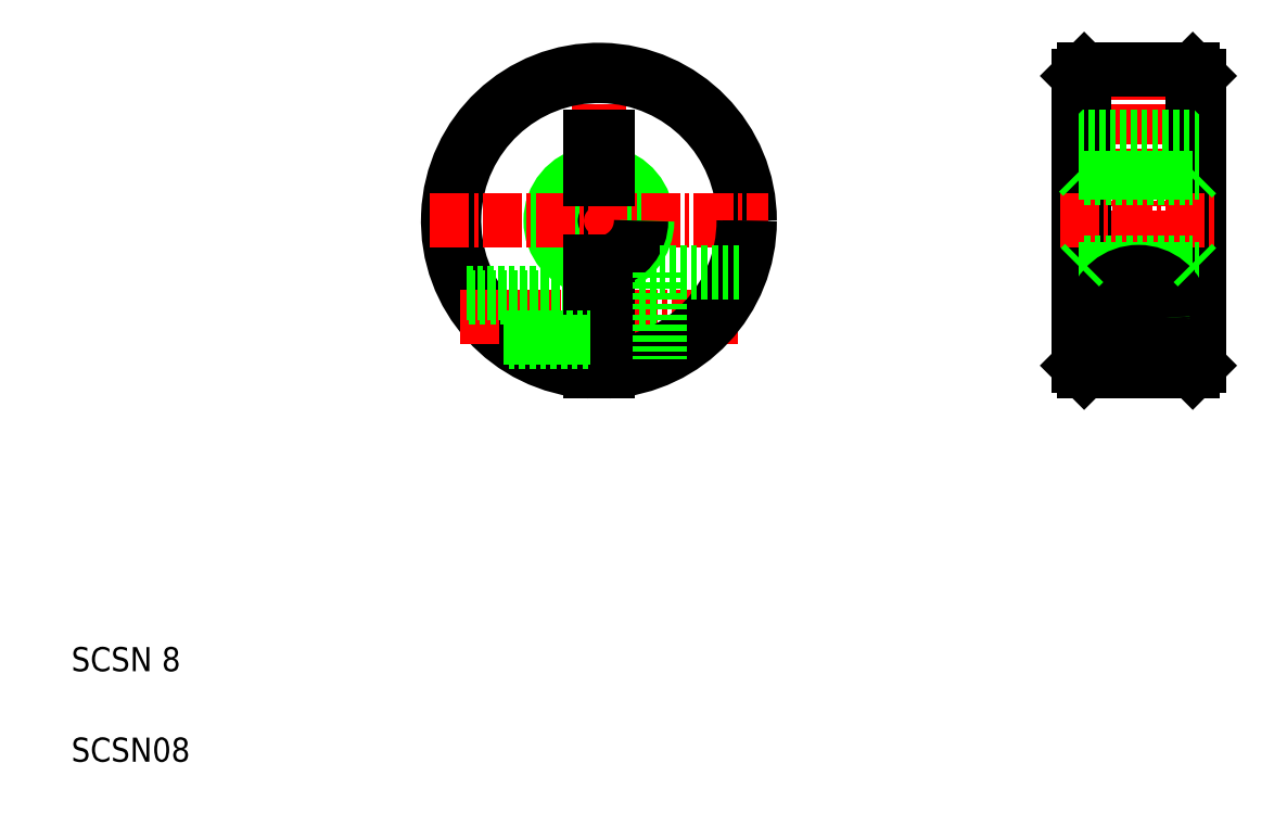
<metadata>
{"format":"dxf","ext":"dxf","renderer":"ezdxf+matplotlib","layout":"modelspace","background":"white","min_lineweight":24,"dpi":150}
</metadata>
<code>
0
SECTION
2
ENTITIES
0
LINE
8
CENTER
10
48.72
20
63.83
30
0
11
48.72
21
35.83
31
0
0
ARC
8
0
10
48.72
20
49.83
30
0
40
3.5
50
102.4
51
257.6
0
ARC
8
0
10
48.72
20
49.83
30
0
40
4
50
100.8
51
259.2
0
ARC
8
0
10
48.72
20
49.83
30
0
40
3.5
50
0
51
77.63
0
ARC
8
0
10
48.72
20
49.83
30
0
40
4
50
0
51
79.19
0
ARC
8
0
10
48.72
20
49.83
30
0
40
12.5
50
0
51
266.6
0
ARC
8
0
10
48.72
20
49.83
30
0
40
12
50
0
51
266.4
0
TEXT
8
0
10
5
20
12.5
30
0
40
2
1
SCSN 8
0
TEXT
8
0
10
5
20
5
30
0
40
2
1
SCSN08
0
LINE
8
CENTER
10
34.72
20
49.83
30
0
11
62.72
21
49.83
31
0
0
LINE
8
CENTER
10
37.23
20
41.83
30
0
11
60.21
21
41.83
31
0
0
LINE
8
0
10
49.47
20
44.08
30
0
11
53.72
21
44.08
31
0
0
LINE
8
0
10
49.47
20
39.58
30
0
11
53.72
21
39.58
31
0
0
ARC
8
0
10
48.72
20
49.83
30
0
40
12.5
50
273.4
51
0
0
ARC
8
0
10
48.72
20
49.83
30
0
40
12
50
273.6
51
0
0
ARC
8
0
10
48.72
20
49.83
30
0
40
4
50
280.8
51
0
0
ARC
8
0
10
48.72
20
49.83
30
0
40
3.5
50
282.4
51
0
0
LINE
8
0
10
37.76
20
43.83
30
0
11
47.97
21
43.83
31
0
0
LINE
8
0
10
37.96
20
43.48
30
0
11
47.97
21
43.48
31
0
0
LINE
8
0
10
47.97
20
46.41
30
0
11
47.97
21
37.35
31
0
0
LINE
8
0
10
49.47
20
46.41
30
0
11
49.47
21
37.35
31
0
0
LINE
8
0
10
41.22
20
39.83
30
0
11
47.97
21
39.83
31
0
0
LINE
8
0
10
40.78
20
40.18
30
0
11
47.97
21
40.18
31
0
0
LINE
8
0
10
50.54
20
39.58
30
0
11
50.54
21
39.58
31
0
0
LINE
8
0
10
53.72
20
45.58
30
0
11
53.72
21
38.37
31
0
0
LINE
8
0
10
51.6
20
39.58
30
0
11
51.6
21
39.58
31
0
0
LINE
8
0
10
53.72
20
45.58
30
0
11
60.48
21
45.58
31
0
0
LINE
8
0
10
49.47
20
56.83
30
0
11
49.47
21
53.24
31
0
0
LINE
8
0
10
47.97
20
56.83
30
0
11
47.97
21
53.24
31
0
0
LINE
8
0
10
47.97
20
56.83
30
0
11
49.47
21
56.83
31
0
0
LINE
8
CENTER
10
93.44
20
63.83
30
0
11
93.44
21
35.83
31
0
0
LINE
8
0
10
88.44
20
61.83
30
0
11
88.44
21
37.83
31
0
0
LINE
8
0
10
98.44
20
61.83
30
0
11
98.44
21
37.83
31
0
0
LINE
8
0
10
88.44
20
61.83
30
0
11
88.44
21
37.83
31
0
0
LINE
8
0
10
88.94
20
62.33
30
0
11
88.94
21
37.33
31
0
0
LINE
8
0
10
97.94
20
62.33
30
0
11
97.94
21
37.33
31
0
0
LINE
8
CENTER
10
89.19
20
41.83
30
0
11
97.69
21
41.83
31
0
0
LINE
8
CENTER
10
86.94
20
49.83
30
0
11
99.94
21
49.83
31
0
0
LINE
8
0
10
88.44
20
45.83
30
0
11
98.44
21
45.83
31
0
0
LINE
8
0
10
88.94
20
37.33
30
0
11
97.94
21
37.33
31
0
0
LINE
8
0
10
88.94
20
46.33
30
0
11
97.94
21
46.33
31
0
0
ARC
8
0
10
93.44
20
41.83
30
0
40
3.75
50
292.8
51
247.2
0
CIRCLE
8
0
10
93.44
20
41.83
30
0
40
2
0
CIRCLE
8
0
10
93.44
20
41.83
30
0
40
2.25
0
LINE
8
0
10
88.44
20
37.83
30
0
11
88.94
21
37.33
31
0
0
CIRCLE
8
0
10
93.44
20
41.83
30
0
40
1.65
0
LINE
8
0
10
91.98
20
38.37
30
0
11
94.89
21
38.37
31
0
0
LINE
8
0
10
88.94
20
46.33
30
0
11
88.44
21
45.83
31
0
0
LINE
8
0
10
97.94
20
37.33
30
0
11
98.44
21
37.83
31
0
0
LINE
8
0
10
97.94
20
46.33
30
0
11
98.44
21
45.83
31
0
0
LINE
8
0
10
88.44
20
53.83
30
0
11
98.44
21
53.83
31
0
0
LINE
8
0
10
88.94
20
62.33
30
0
11
97.94
21
62.33
31
0
0
LINE
8
0
10
88.94
20
53.33
30
0
11
97.94
21
53.33
31
0
0
LINE
8
0
10
88.44
20
56.83
30
0
11
98.44
21
56.83
31
0
0
LINE
8
0
10
88.44
20
53.83
30
0
11
88.94
21
53.33
31
0
0
LINE
8
0
10
88.94
20
62.33
30
0
11
88.44
21
61.83
31
0
0
LINE
8
0
10
97.94
20
53.33
30
0
11
98.44
21
53.83
31
0
0
LINE
8
0
10
97.94
20
62.33
30
0
11
98.44
21
61.83
31
0
0
ENDSEC
0
EOF

</code>
